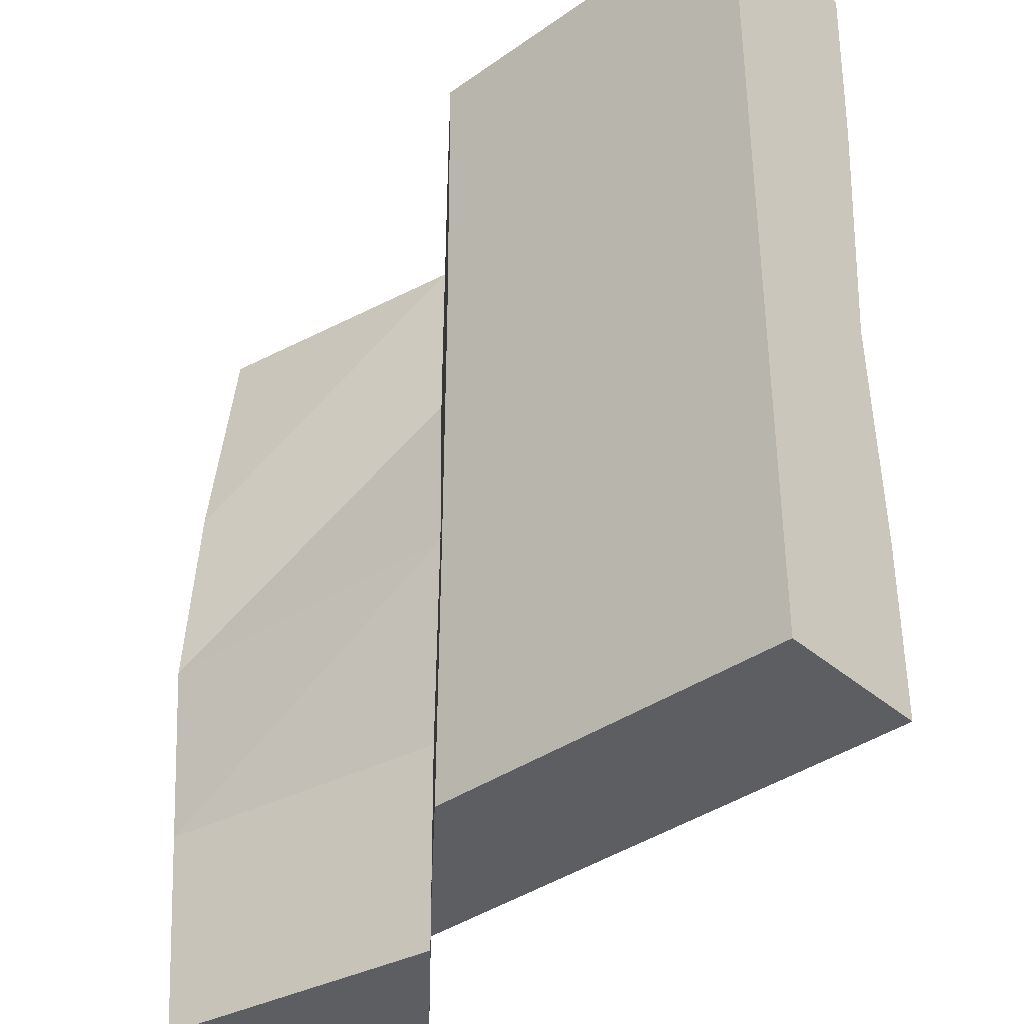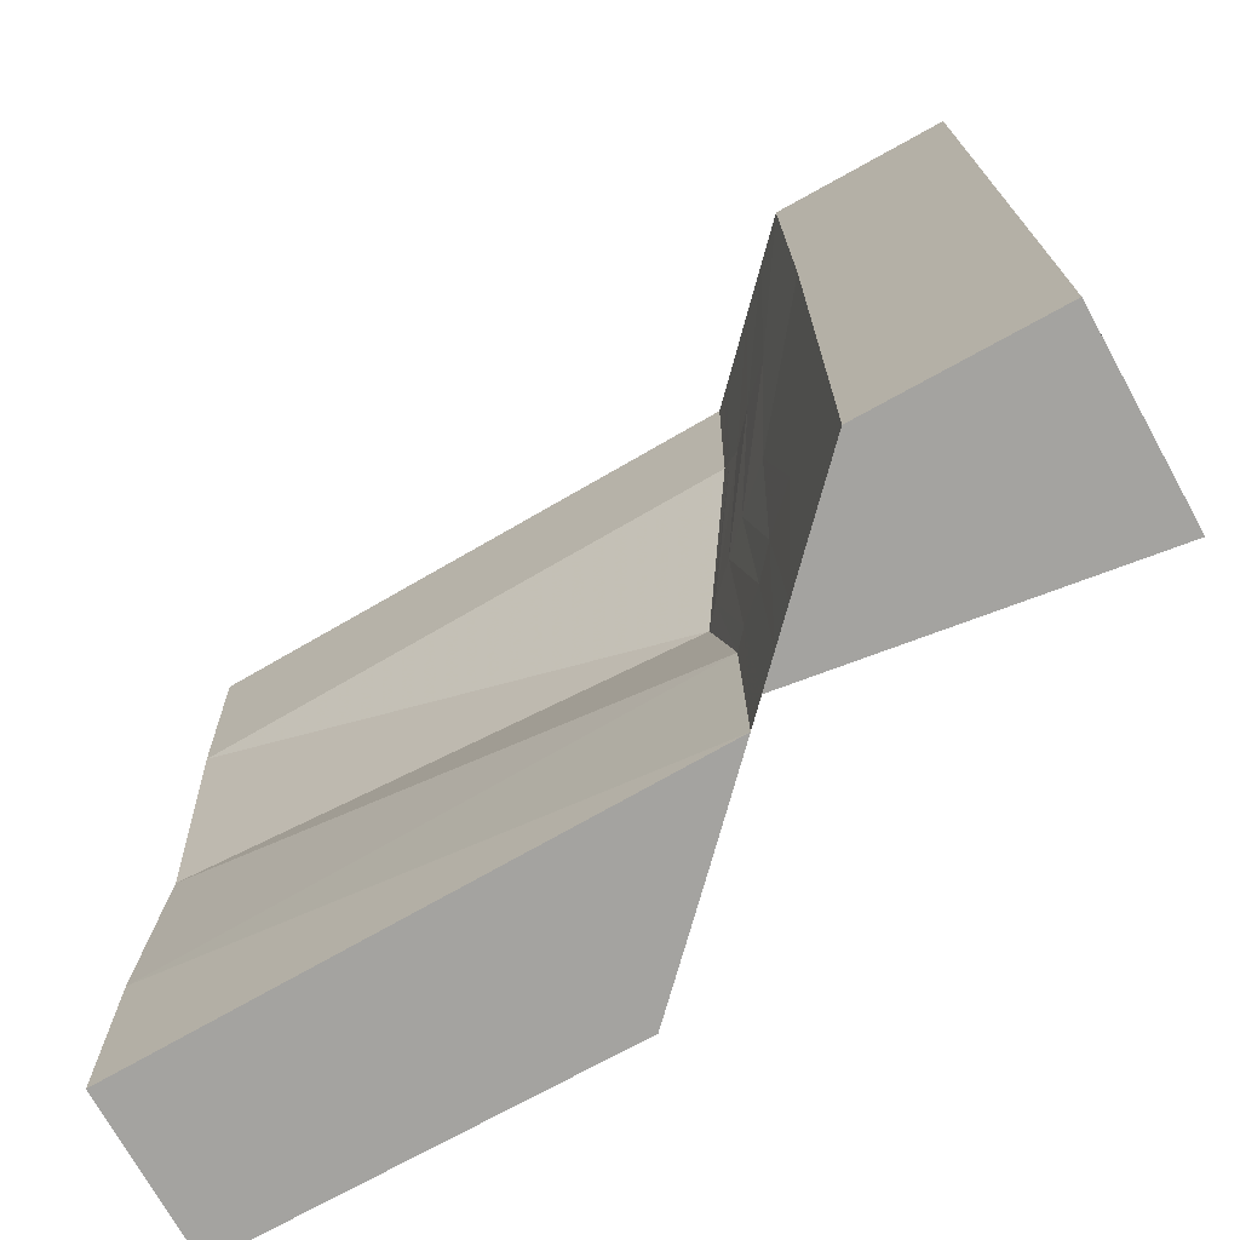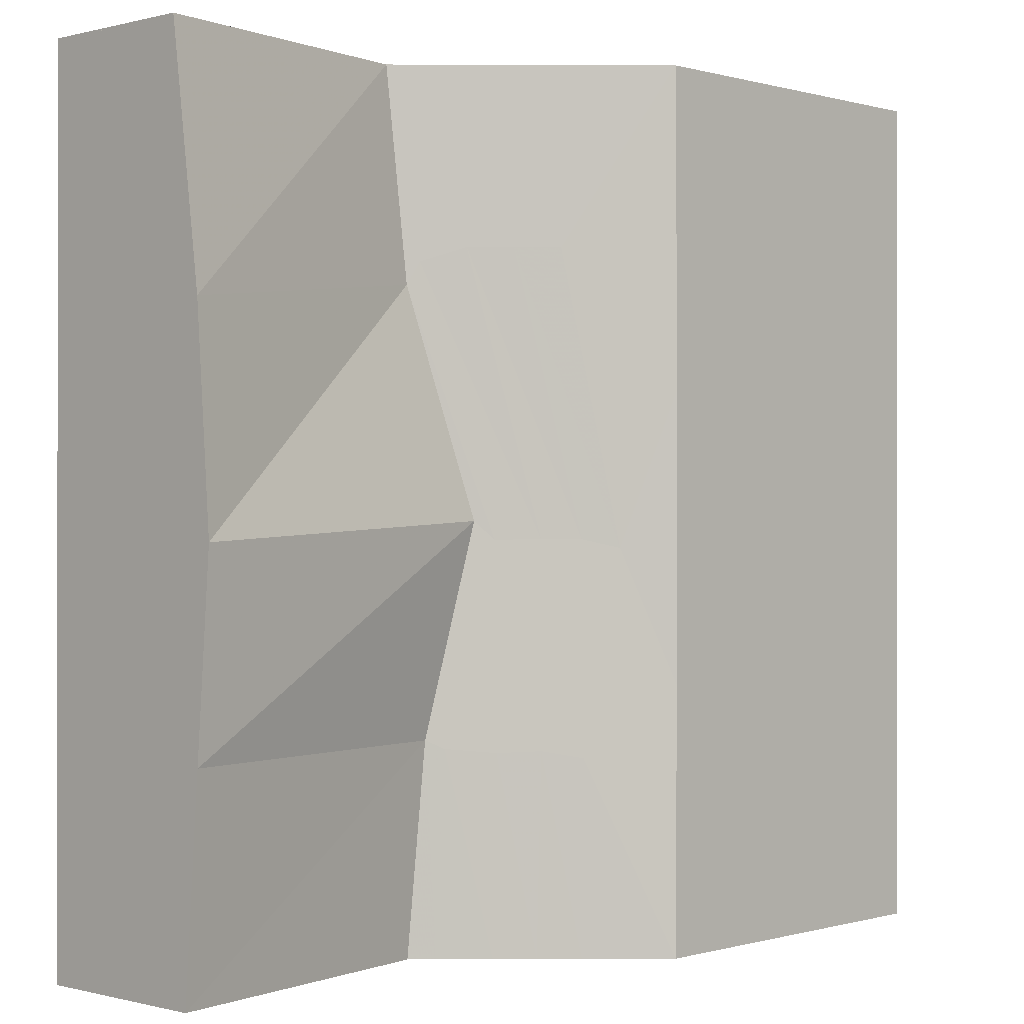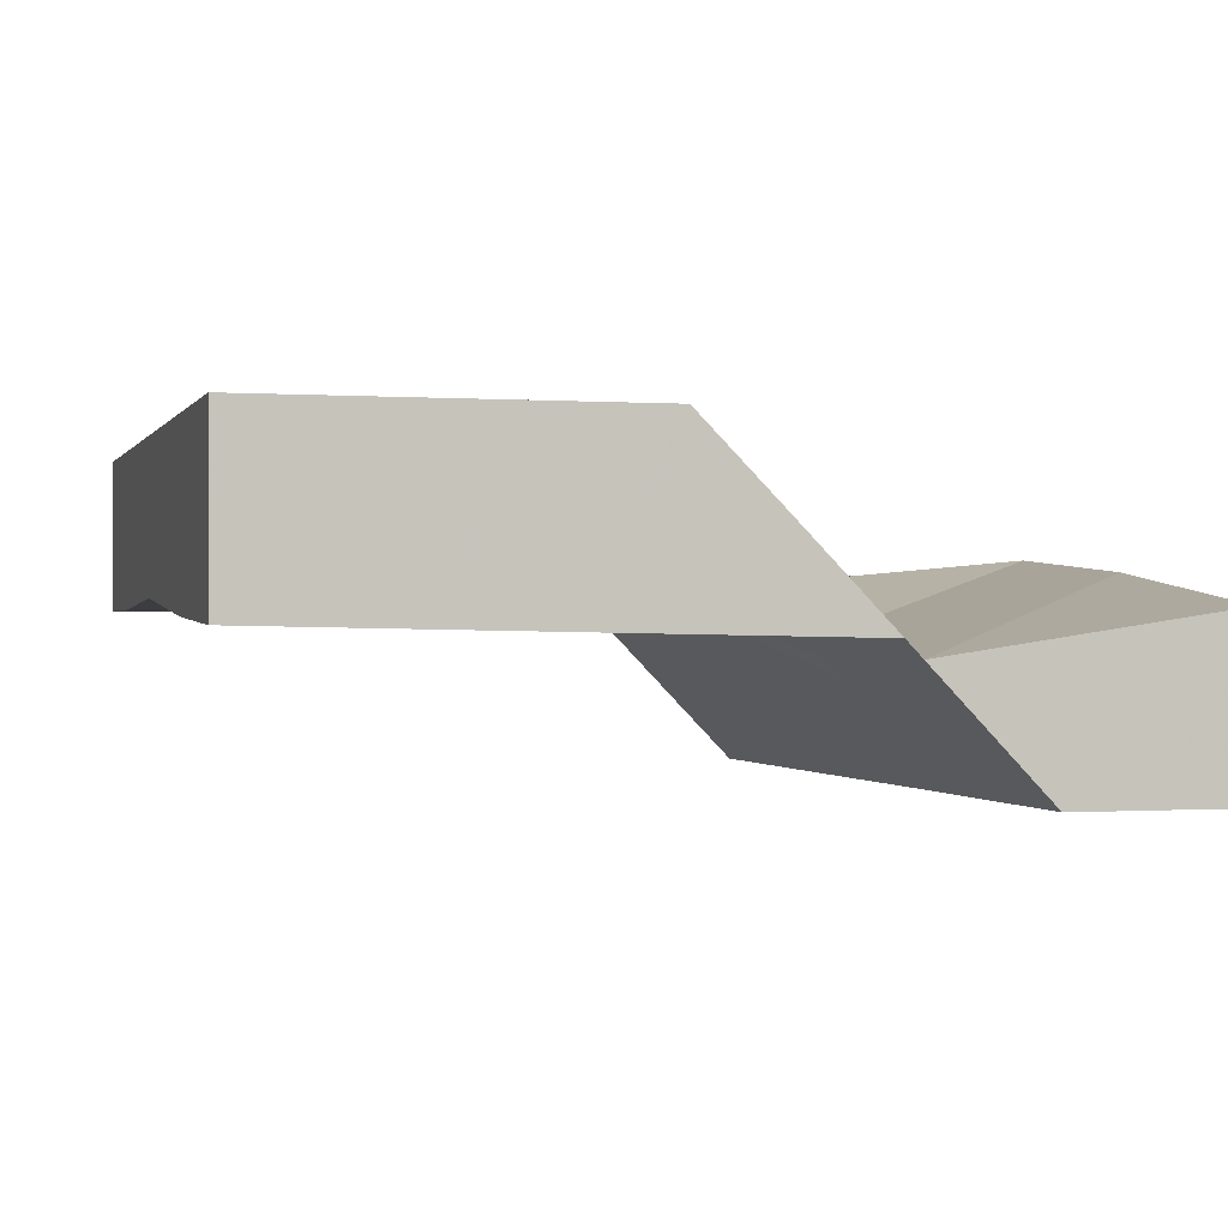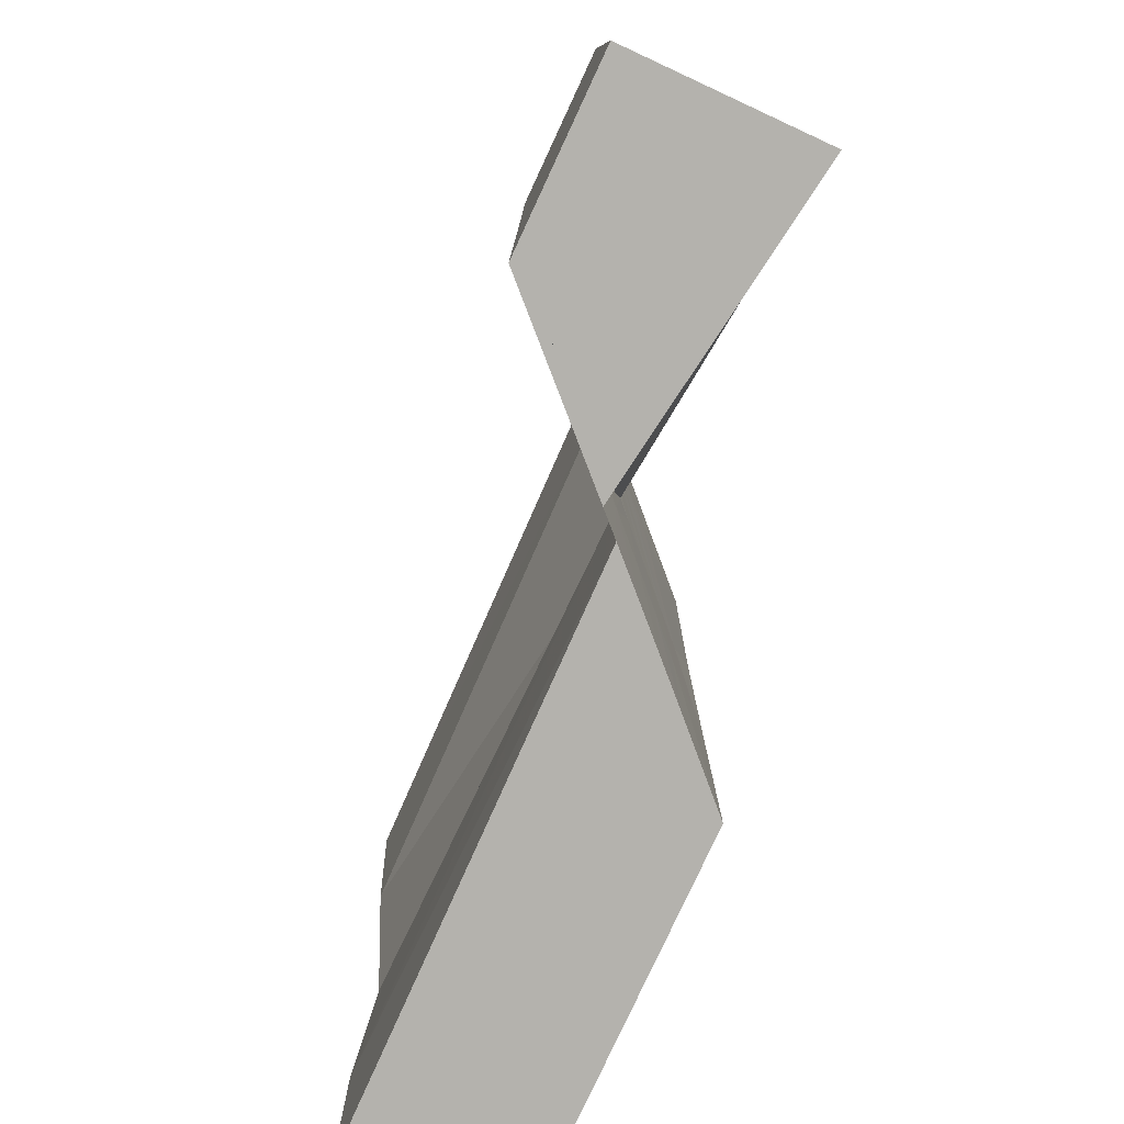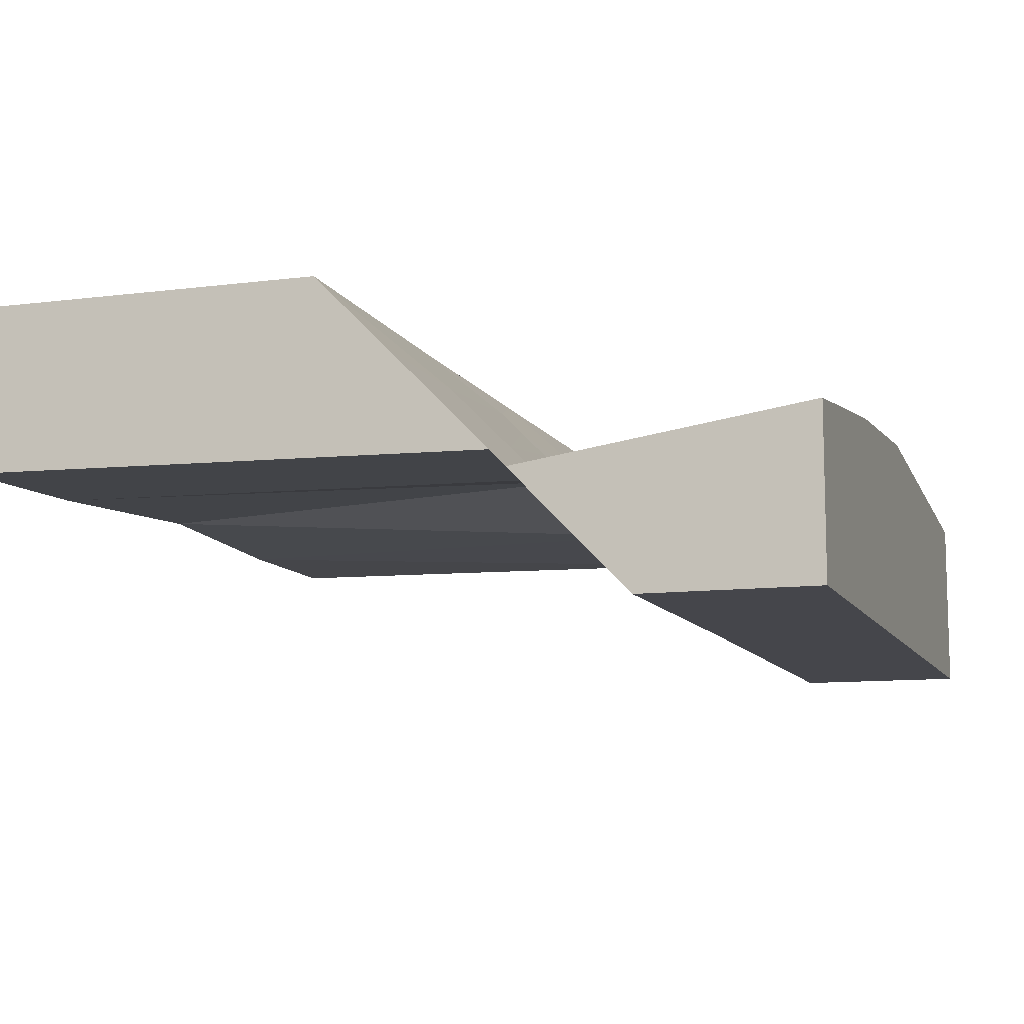
<metadata>
{"format":"obj","ext":"obj","renderer":"f3d","projection":"perspective","resolution":1024,"background":"white","views":[{"elev":-37.3,"azim":42.1,"up":"+Y"},{"elev":-73.0,"azim":-151.0,"up":"+Y"},{"elev":-0.1,"azim":-46.5,"up":"+Y"},{"elev":-0.2,"azim":164.4,"up":"+Z"},{"elev":-79.6,"azim":-114.9,"up":"+Y"},{"elev":-10.1,"azim":-161.7,"up":"+Z"}]}
</metadata>
<code>
v -173.9 194.6 -48.03
v -77.78 194.6 -60.73
v -173.9 82.63 -33.6
v -66.82 82.63 -48.8
v -54.64 -13.37 -35.85
v -173.9 -5.368 -26.38
v -66.87 -108.5 -48.96
v -173.9 -101.4 -32.97
v -173.9 -197.4 -40.24
v -71.1 -197.4 -53.81
v -51.6 89.91 -32.95
v -173.9 90.63 -14.99
v -62.16 194.6 -44.54
v -173.9 194.6 -28.53
v -37 -5.368 -18.33
v -173.9 -13.37 -6.466
v -50.14 -102.1 -31.49
v -173.9 -101.4 -13.4
v -54.79 -197.4 -36.92
v -173.9 -197.4 -20.82
v -173.9 82.63 -0.4651
v -51.46 194.6 -33.47
v -39.86 80.97 -20.64
v -173.9 194.6 -15.26
v -173.9 -21.37 6.64
v -25.06 -5.368 -6.568
v -173.9 -109.4 -0.9913
v -40.5 -109.4 -21.49
v -173.9 -197.4 -7.592
v -43.46 -197.4 -25.18
v -173.9 82.63 13.1
v -39.76 194.6 -21.36
v -33.88 98.06 -14.58
v -173.9 194.6 -1.675
v -173.9 -13.37 20.25
v -12.65 -5.368 5.917
v -28.28 -101.4 -8.793
v -173.9 -101.4 13.38
v -173.9 -197.4 5.941
v -33.34 -197.4 -14.73
v -29.86 108.3 -10.46
v 218.1 194.6 -8.794
v -32.26 194.6 -13.61
v 218.1 106.6 -5.799
v 218.1 -13.37 2.165
v -6.407 -13.56 12.29
v -22.34 -105.2 -2.712
v 218.1 -117.4 -2.275
v 218.1 -197.4 -2.35
v -24.6 -197.4 -5.712
v -15.5 114.6 4.206
v 218.1 194.6 10.93
v 218.1 114.6 13.3
v -14.11 194.6 5.098
v 8.031 -13.37 26.75
v 218.1 -13.37 22.12
v -6.414 -107 13.48
v 218.1 -109.4 17.77
v -7.278 -197.4 12.1
v 218.1 -197.4 17.35
v -0.9682 114.6 18.95
v 218.1 194.6 24.26
v 218.1 114.6 26.54
v -0.6818 194.6 18.85
v 20.65 -13.37 39.37
v 218.1 -13.37 35.4
v 7.422 -106.3 27.39
v 218.1 -109.4 31.02
v 6.202 -197.4 25.88
v 218.1 -197.4 30.68
v 13.63 114.6 33.64
v 218.1 194.6 37.84
v 218.1 114.6 39.97
v 13.67 194.6 33.49
v 218.1 -21.37 48.61
v 32.56 -17.22 51.29
v 20.51 -109.4 40.5
v 218.1 -109.4 44.44
v 218.1 -197.4 44.25
v 20.05 -197.4 39.98
v -94.21 194.6 -77.71
v -95.28 50.63 -77.71
v -94.21 -197.4 -77.71
v 49.02 194.6 69.29
v 50.14 52.3 69.29
v 49.81 -77.37 69.29
v 49.02 -197.4 69.29
v -173.9 -197.4 -77.71
v -173.9 194.6 -77.71
v 218.1 -197.4 69.29
v 218.1 194.6 69.29
f 1 2 3
f 3 2 4
f 5 6 4
f 6 3 4
f 7 8 5
f 8 6 5
f 9 7 10
f 9 8 7
f 11 12 13
f 14 13 12
f 15 16 11
f 12 11 16
f 17 18 15
f 16 15 18
f 17 19 20
f 18 17 20
f 21 22 23
f 24 22 21
f 25 23 26
f 21 23 25
f 27 26 28
f 25 26 27
f 27 28 29
f 29 28 30
f 31 32 33
f 34 32 31
f 35 33 36
f 31 33 35
f 37 38 36
f 39 37 40
f 39 38 37
f 35 36 38
f 2 13 11
f 4 2 11
f 4 11 15
f 15 5 4
f 5 15 17
f 5 17 7
f 7 17 19
f 7 19 10
f 13 22 23
f 23 11 13
f 11 23 26
f 26 15 11
f 15 26 28
f 28 17 15
f 17 28 30
f 30 19 17
f 22 32 33
f 33 23 22
f 23 33 36
f 36 26 23
f 26 36 37
f 37 28 26
f 28 37 40
f 40 30 28
f 41 42 43
f 44 42 41
f 45 46 44
f 41 44 46
f 47 45 48
f 45 47 46
f 48 49 50
f 50 47 48
f 51 52 53
f 54 52 51
f 55 53 56
f 51 53 55
f 57 56 58
f 55 56 57
f 59 58 60
f 59 57 58
f 61 62 63
f 64 62 61
f 65 63 66
f 61 63 65
f 67 66 68
f 66 67 65
f 69 68 70
f 69 67 68
f 71 72 73
f 72 71 74
f 75 76 73
f 71 73 76
f 77 75 78
f 76 75 77
f 78 79 80
f 80 77 78
f 50 40 37
f 37 47 50
f 47 37 36
f 36 46 47
f 46 36 33
f 33 41 46
f 41 33 32
f 32 43 41
f 59 50 47
f 47 57 59
f 57 47 46
f 46 55 57
f 55 46 41
f 41 51 55
f 51 41 43
f 43 54 51
f 69 59 57
f 57 67 69
f 67 57 55
f 55 65 67
f 65 55 51
f 51 61 65
f 61 51 54
f 54 64 61
f 80 69 67
f 67 77 80
f 77 67 65
f 65 76 77
f 76 65 61
f 61 71 76
f 71 61 64
f 64 74 71
f 81 2 4
f 81 4 82
f 82 4 5
f 5 7 82
f 82 7 83
f 83 7 10
f 71 74 84
f 85 71 84
f 76 71 85
f 86 76 85
f 86 77 76
f 77 86 87
f 87 80 77
f 10 83 88
f 88 9 10
f 88 8 9
f 89 1 3
f 89 3 88
f 3 6 88
f 6 8 88
f 89 1 81
f 81 1 2
f 89 88 82
f 82 81 89
f 88 83 82
f 1 14 2
f 2 14 13
f 14 24 13
f 13 24 22
f 24 34 22
f 22 34 32
f 10 9 19
f 9 20 19
f 19 20 30
f 20 29 30
f 30 29 40
f 40 29 39
f 3 1 14
f 3 14 12
f 6 3 12
f 16 6 12
f 18 8 16
f 16 8 6
f 20 9 18
f 8 18 9
f 29 20 27
f 27 20 18
f 27 18 25
f 25 18 16
f 16 21 25
f 16 12 21
f 12 14 24
f 21 12 24
f 39 29 38
f 27 38 29
f 27 35 38
f 25 35 27
f 25 31 35
f 21 31 25
f 21 34 31
f 21 24 34
f 60 49 50
f 50 59 60
f 70 59 69
f 60 59 70
f 79 70 69
f 69 80 79
f 90 79 80
f 80 87 90
f 43 42 54
f 54 42 52
f 64 54 52
f 52 62 64
f 74 64 62
f 62 72 74
f 84 74 72
f 72 91 84
f 52 42 44
f 44 53 52
f 53 44 45
f 45 56 53
f 62 52 53
f 53 63 62
f 63 53 56
f 56 66 63
f 72 62 63
f 63 73 72
f 73 63 66
f 66 75 73
f 56 45 48
f 48 58 56
f 58 48 49
f 49 60 58
f 66 56 58
f 58 68 66
f 68 58 60
f 60 70 68
f 75 66 68
f 68 78 75
f 78 68 70
f 70 79 78
f 78 79 90
f 75 78 90
f 91 72 73
f 91 73 75
f 91 75 90
f 90 86 91
f 85 84 91
f 86 85 91
f 90 87 86

</code>
